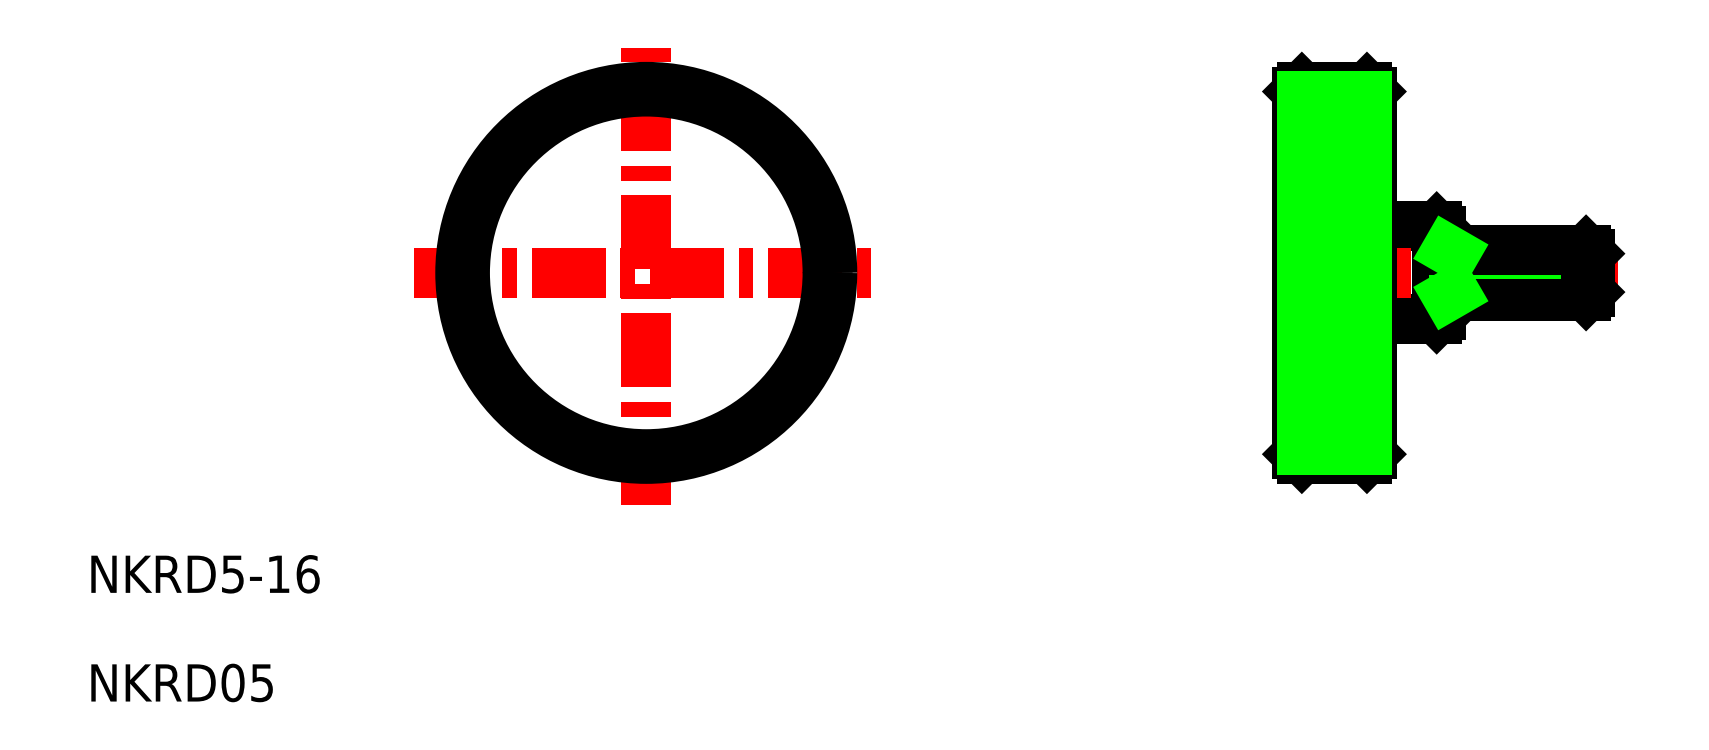
<metadata>
{"format":"dxf","ext":"dxf","renderer":"ezdxf+matplotlib","layout":"modelspace","background":"white","min_lineweight":24,"dpi":150}
</metadata>
<code>
0
SECTION
2
ENTITIES
0
LINE
8
0
10
162.2
20
113.7
30
0
11
162.2
21
118.7
31
0
0
LINE
8
0
10
160.8
20
111.7
30
0
11
160.8
21
120.7
31
0
0
LINE
8
0
10
145.8
20
96.24
30
0
11
145.8
21
136.2
31
0
0
LINE
8
0
10
152.8
20
96.24
30
0
11
152.8
21
136.2
31
0
0
LINE
8
0
10
160.3
20
111.2
30
0
11
160.3
21
121.2
31
0
0
LINE
8
0
10
153.3
20
111.2
30
0
11
160.3
21
111.2
31
0
0
LINE
8
0
10
160.3
20
111.2
30
0
11
160.8
21
111.7
31
0
0
LINE
8
0
10
160.3
20
113.2
30
0
11
160.3
21
113.2
31
0
0
LINE
8
0
10
145.3
20
96.74
30
0
11
145.8
21
96.24
31
0
0
LINE
8
0
10
152.8
20
96.24
30
0
11
153.3
21
96.74
31
0
0
LINE
8
0
10
160.3
20
121.2
30
0
11
153.3
21
121.2
31
0
0
LINE
8
0
10
160.3
20
116.2
30
0
11
160.3
21
116.2
31
0
0
LINE
8
0
10
160.8
20
120.7
30
0
11
160.3
21
121.2
31
0
0
LINE
8
0
10
145.3
20
135.7
30
0
11
145.8
21
136.2
31
0
0
LINE
8
0
10
153.3
20
135.7
30
0
11
152.8
21
136.2
31
0
0
POINT
8
0
10
150.3
20
116.2
30
0
0
POINT
8
0
10
157.1
20
116.6
30
0
0
POINT
8
0
10
163
20
116.3
30
0
0
POINT
8
0
10
157.4
20
117.6
30
0
0
POINT
8
0
10
171.3
20
90.24
30
0
0
POINT
8
0
10
155.8
20
116.2
30
0
0
POINT
8
0
10
158.1
20
122.2
30
0
0
LINE
8
CENTER
10
179.8
20
116.2
30
0
11
142.3
21
116.2
31
0
0
LINE
8
CENTER
10
50.31
20
116.2
30
0
11
100.3
21
116.2
31
0
0
LINE
8
CENTER
10
75.31
20
91.24
30
0
11
75.31
21
141.2
31
0
0
CIRCLE
8
0
10
75.31
20
116.2
30
0
40
19.5
0
CIRCLE
8
0
10
75.31
20
116.2
30
0
40
20
0
LINE
8
0
10
145.3
20
116.2
30
0
11
145.3
21
96.74
31
0
0
LINE
8
0
10
145.3
20
116.2
30
0
11
145.3
21
135.7
31
0
0
LINE
8
0
10
153.3
20
116.2
30
0
11
153.3
21
96.74
31
0
0
LINE
8
0
10
153.3
20
116.2
30
0
11
153.3
21
135.7
31
0
0
LINE
8
0
10
145.8
20
96.24
30
0
11
152.8
21
96.24
31
0
0
LINE
8
0
10
145.8
20
136.2
30
0
11
152.8
21
136.2
31
0
0
LINE
8
0
10
162.2
20
114.2
30
0
11
176.8
21
114.2
31
0
0
LINE
8
0
10
160.8
20
113.7
30
0
11
176.4
21
113.7
31
0
0
LINE
8
0
10
162.2
20
118.3
30
0
11
176.8
21
118.3
31
0
0
LINE
8
0
10
160.8
20
118.7
30
0
11
176.4
21
118.7
31
0
0
LINE
8
0
10
176.8
20
118.3
30
0
11
176.8
21
114.2
31
0
0
LINE
8
0
10
176.4
20
118.7
30
0
11
176.4
21
113.7
31
0
0
LINE
8
0
10
176.4
20
113.7
30
0
11
176.8
21
114.2
31
0
0
LINE
8
0
10
176.4
20
118.7
30
0
11
176.8
21
118.3
31
0
0
LINE
8
0
10
162.2
20
114.2
30
0
11
161.5
21
113.7
31
0
0
LINE
8
0
10
162.2
20
118.3
30
0
11
161.5
21
118.7
31
0
0
LINE
8
0
10
145.8
20
97.24
30
0
11
152.8
21
97.24
31
0
0
LINE
8
0
10
145.8
20
98.24
30
0
11
152.8
21
98.24
31
0
0
LINE
8
0
10
145.8
20
99.24
30
0
11
152.8
21
99.24
31
0
0
LINE
8
0
10
145.8
20
100.2
30
0
11
152.8
21
100.2
31
0
0
LINE
8
0
10
145.8
20
101.2
30
0
11
152.8
21
101.2
31
0
0
LINE
8
0
10
145.8
20
102.2
30
0
11
152.8
21
102.2
31
0
0
LINE
8
0
10
145.8
20
103.2
30
0
11
152.8
21
103.2
31
0
0
LINE
8
0
10
145.8
20
104.2
30
0
11
152.8
21
104.2
31
0
0
LINE
8
0
10
145.8
20
105.2
30
0
11
152.8
21
105.2
31
0
0
LINE
8
0
10
145.8
20
106.2
30
0
11
152.8
21
106.2
31
0
0
LINE
8
0
10
145.8
20
107.2
30
0
11
152.8
21
107.2
31
0
0
LINE
8
0
10
145.8
20
108.2
30
0
11
152.8
21
108.2
31
0
0
LINE
8
0
10
145.8
20
109.2
30
0
11
152.8
21
109.2
31
0
0
LINE
8
0
10
145.8
20
110.2
30
0
11
152.8
21
110.2
31
0
0
LINE
8
0
10
145.8
20
111.2
30
0
11
152.8
21
111.2
31
0
0
LINE
8
0
10
145.8
20
112.2
30
0
11
152.8
21
112.2
31
0
0
LINE
8
0
10
145.8
20
113.2
30
0
11
152.8
21
113.2
31
0
0
LINE
8
0
10
145.8
20
114.2
30
0
11
152.8
21
114.2
31
0
0
LINE
8
0
10
145.8
20
115.2
30
0
11
152.8
21
115.2
31
0
0
LINE
8
0
10
145.8
20
117.2
30
0
11
152.8
21
117.2
31
0
0
LINE
8
0
10
145.8
20
118.2
30
0
11
152.8
21
118.2
31
0
0
LINE
8
0
10
145.8
20
119.2
30
0
11
152.8
21
119.2
31
0
0
LINE
8
0
10
145.8
20
120.2
30
0
11
152.8
21
120.2
31
0
0
LINE
8
0
10
145.8
20
121.2
30
0
11
152.8
21
121.2
31
0
0
LINE
8
0
10
145.8
20
122.2
30
0
11
152.8
21
122.2
31
0
0
LINE
8
0
10
145.8
20
123.2
30
0
11
152.8
21
123.2
31
0
0
LINE
8
0
10
145.8
20
124.2
30
0
11
152.8
21
124.2
31
0
0
LINE
8
0
10
145.8
20
125.2
30
0
11
152.8
21
125.2
31
0
0
LINE
8
0
10
145.8
20
126.2
30
0
11
152.8
21
126.2
31
0
0
LINE
8
0
10
145.8
20
127.2
30
0
11
152.8
21
127.2
31
0
0
LINE
8
0
10
145.8
20
128.2
30
0
11
152.8
21
128.2
31
0
0
LINE
8
0
10
145.8
20
129.2
30
0
11
152.8
21
129.2
31
0
0
LINE
8
0
10
145.8
20
130.2
30
0
11
152.8
21
130.2
31
0
0
LINE
8
0
10
145.8
20
131.2
30
0
11
152.8
21
131.2
31
0
0
LINE
8
0
10
145.8
20
132.2
30
0
11
152.8
21
132.2
31
0
0
LINE
8
0
10
145.8
20
133.2
30
0
11
152.8
21
133.2
31
0
0
LINE
8
0
10
145.8
20
134.2
30
0
11
152.8
21
134.2
31
0
0
LINE
8
0
10
145.8
20
135.2
30
0
11
152.8
21
135.2
31
0
0
TEXT
8
0
10
15.15
20
81.83
30
0
40
4
1
NKRD5-16
0
TEXT
8
0
10
15.15
20
70.14
30
0
40
4
1
NKRD05
0
ENDSEC
0
EOF

</code>
